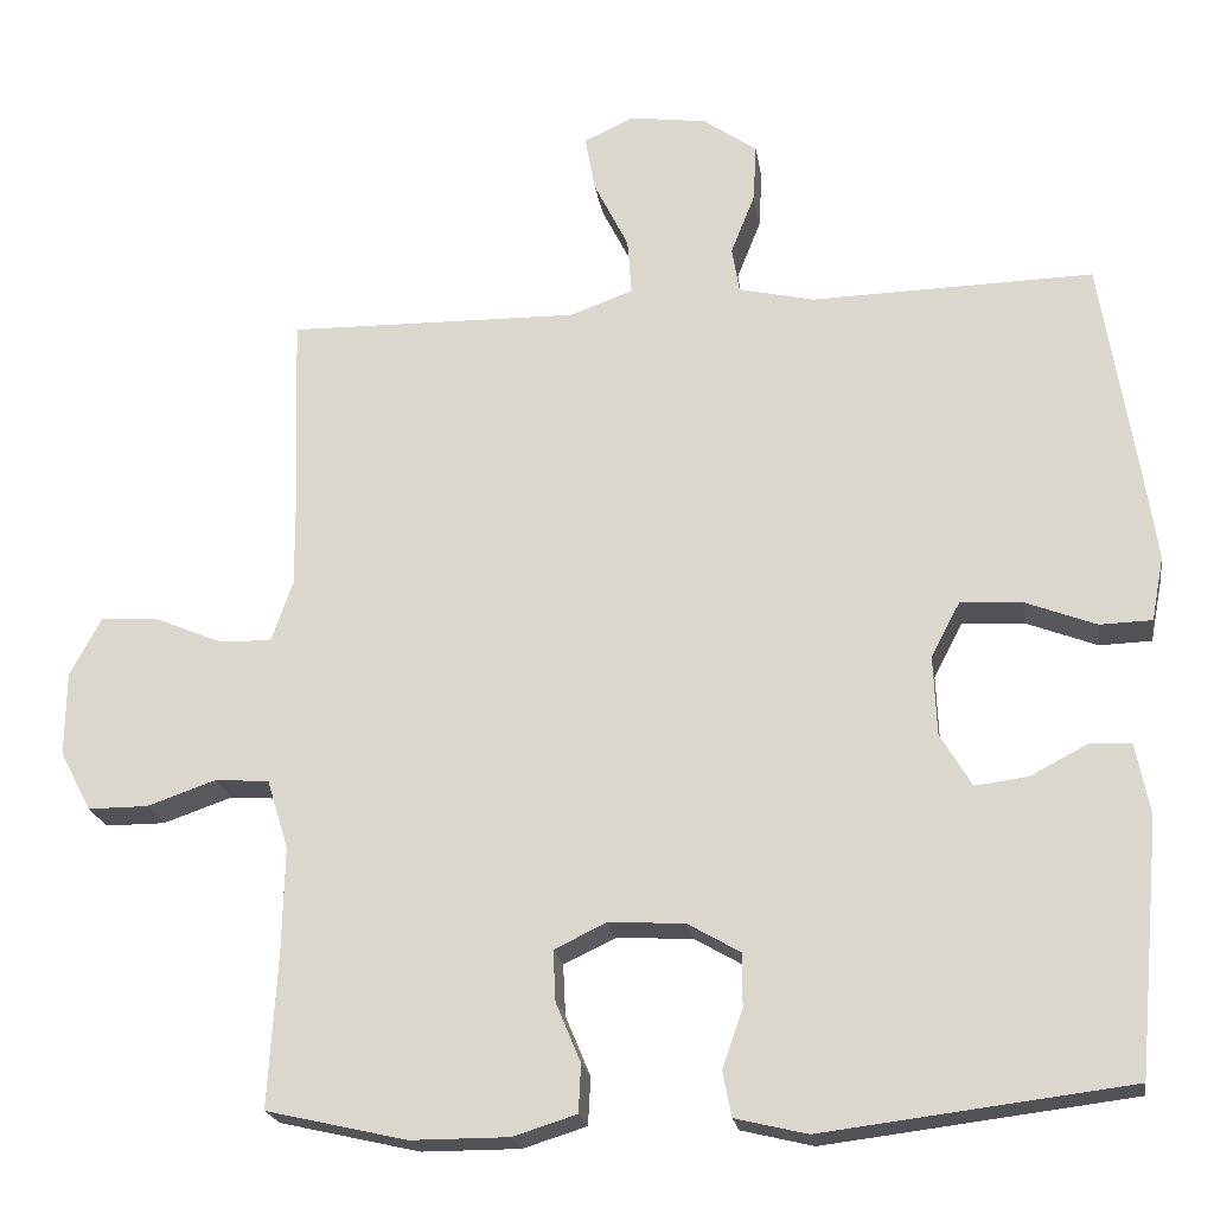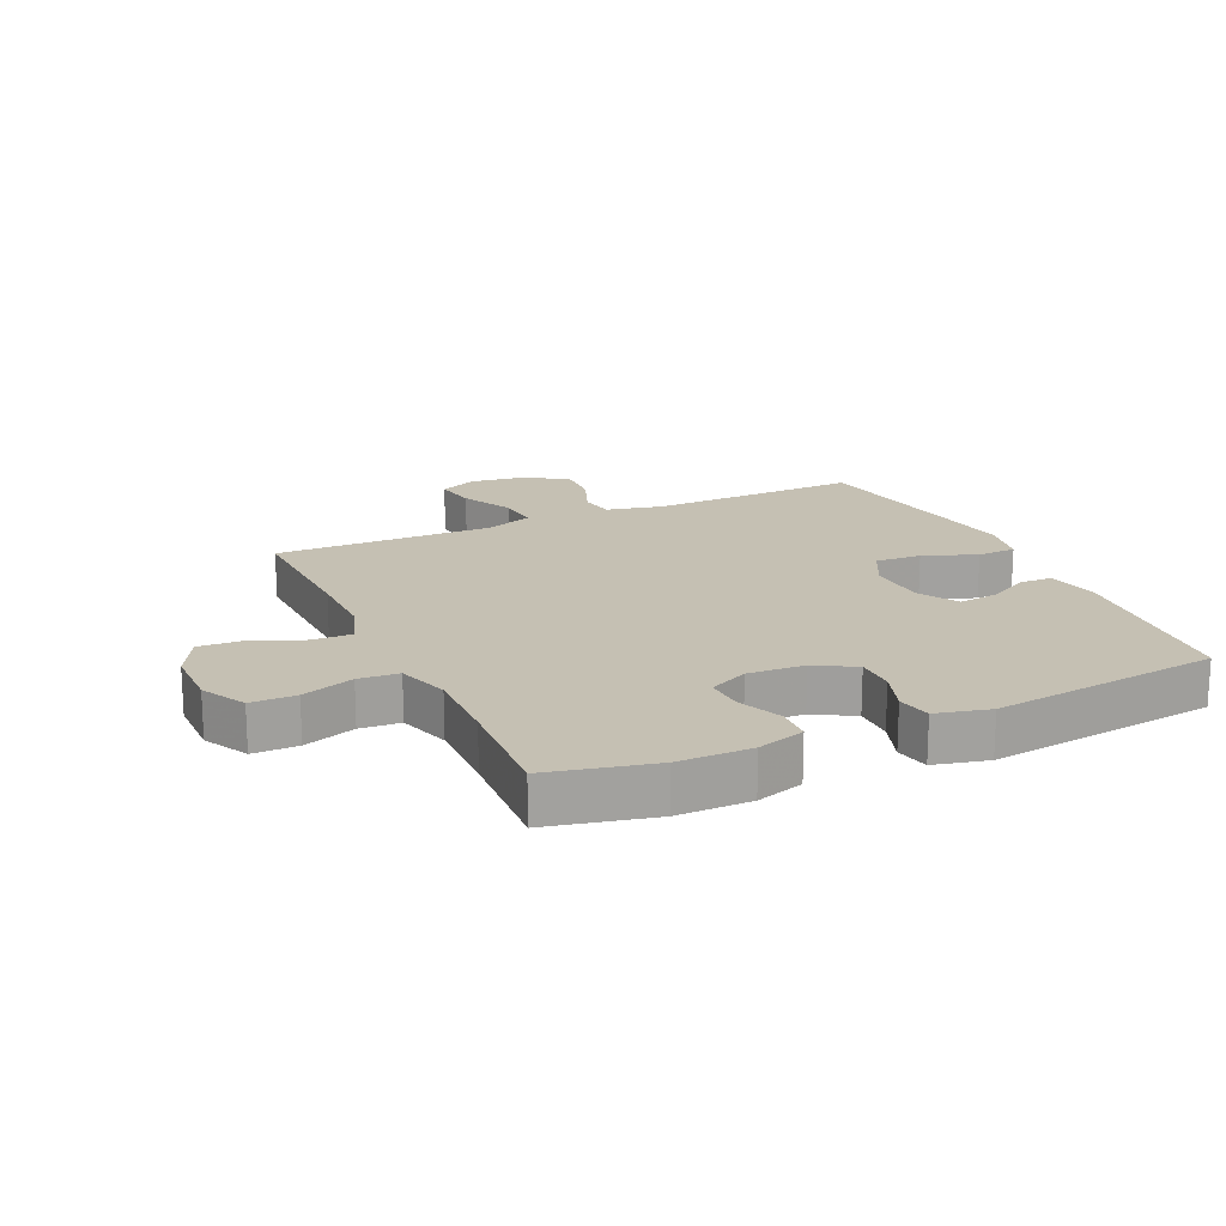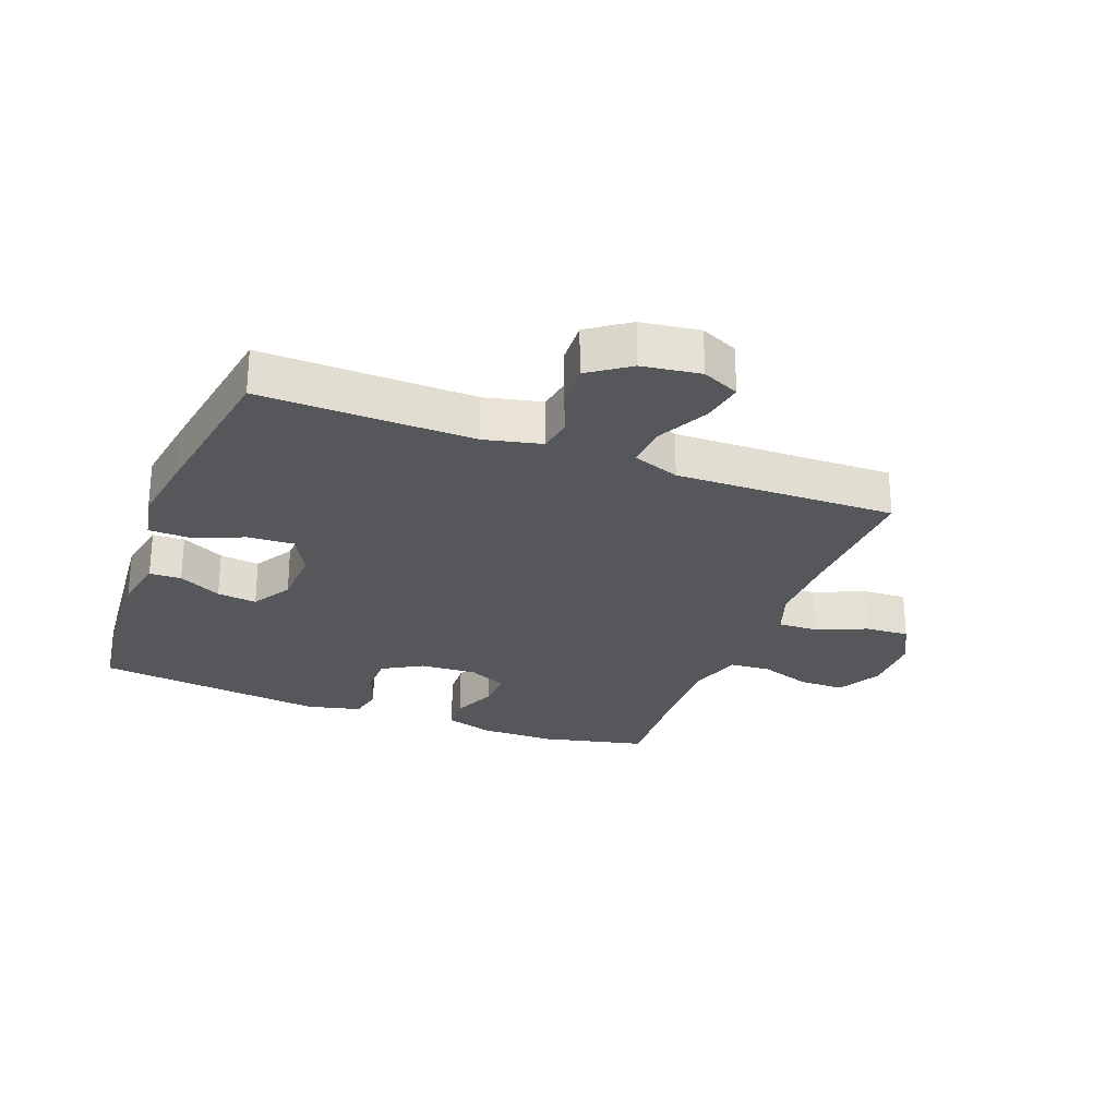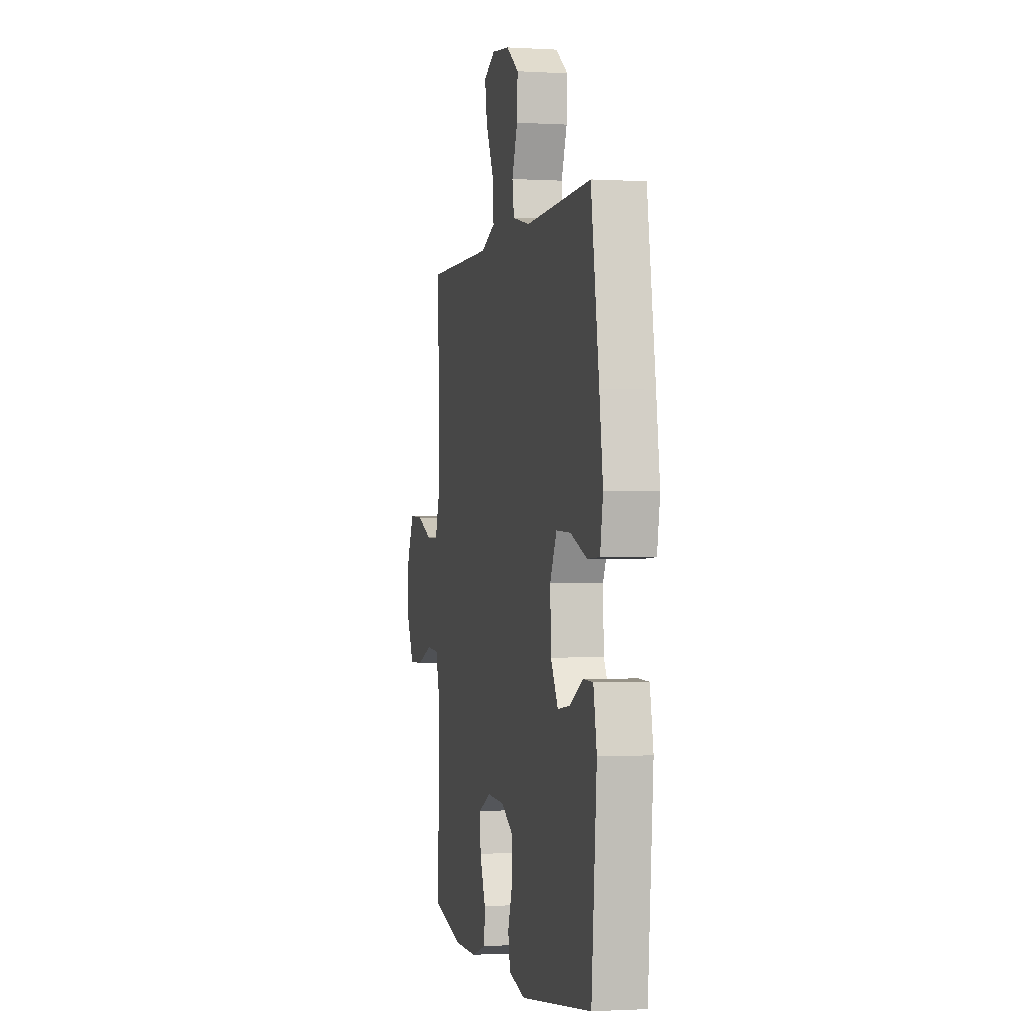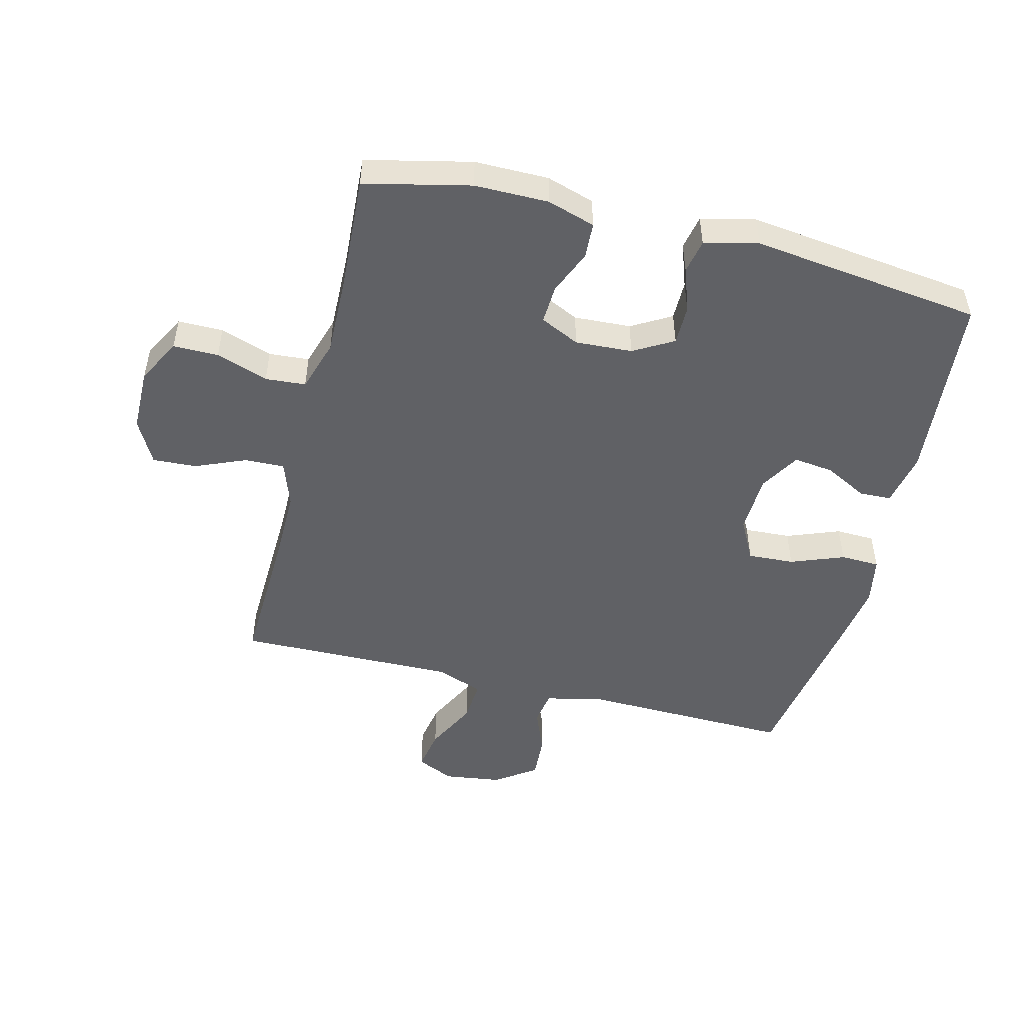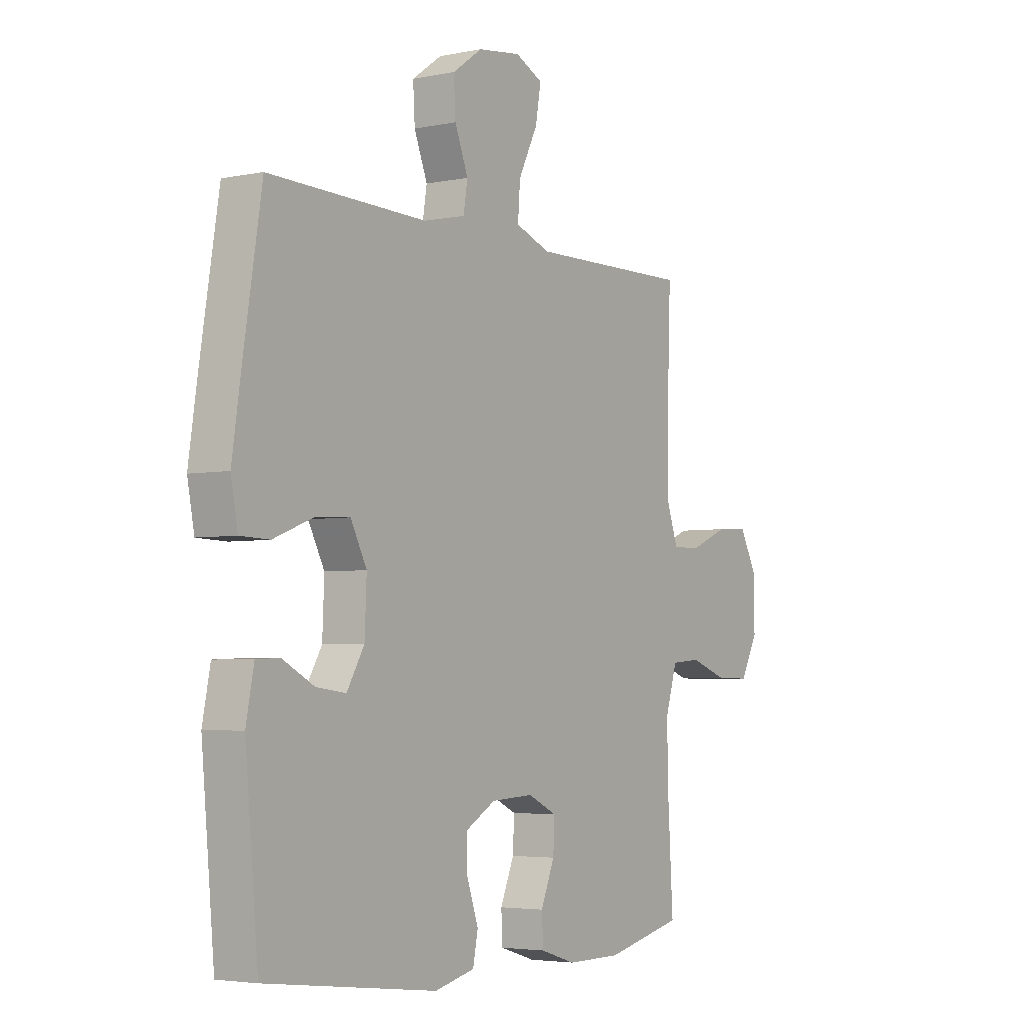
<metadata>
{"format":"obj","ext":"obj","renderer":"f3d","projection":"perspective","resolution":1024,"background":"white","views":[{"elev":-21.2,"azim":-171.3,"up":"+Z"},{"elev":18.1,"azim":155.3,"up":"+Y"},{"elev":-26.6,"azim":-20.8,"up":"+Y"},{"elev":-1.3,"azim":-102.3,"up":"+Z"},{"elev":-49.6,"azim":165.9,"up":"+Y"},{"elev":-4.0,"azim":-56.1,"up":"+Z"}]}
</metadata>
<code>
v 0.5 0.07 0.5
v 0.492 0.07 0.271
v 0.491 0.07 0.153
v 0.517 0.07 0.079
v 0.581 0.07 0.081
v 0.662 0.07 0.115
v 0.733 0.07 0.119
v 0.771 0.07 0.048
v 0.772 0.07 -0.054
v 0.734 0.07 -0.126
v 0.661 0.07 -0.126
v 0.577 0.07 -0.097
v 0.512 0.07 -0.102
v 0.486 0.07 -0.186
v 0.489 0.07 -0.314
v 0.5 0.07 -0.5
v 0.33 0.07 -0.539
v 0.211 0.07 -0.539
v 0.134 0.07 -0.515
v 0.131 0.07 -0.457
v 0.161 0.07 -0.385
v 0.164 0.07 -0.323
v 0.101 0.07 -0.293
v 0.009 0.07 -0.298
v -0.055 0.07 -0.335
v -0.055 0.07 -0.399
v -0.03 0.07 -0.47
v -0.041 0.07 -0.525
v -0.128 0.07 -0.546
v -0.5 0.07 -0.5
v -0.528 0.07 -0.193
v -0.511 0.07 -0.106
v -0.46 0.07 -0.104
v -0.391 0.07 -0.14
v -0.327 0.07 -0.148
v -0.289 0.07 -0.084
v -0.285 0.07 0.012
v -0.32 0.07 0.079
v -0.395 0.07 0.075
v -0.481 0.07 0.042
v -0.544 0.07 0.044
v -0.559 0.07 0.122
v -0.541 0.07 0.244
v -0.5 0.07 0.5
v -0.158 0.07 0.492
v -0.066 0.07 0.513
v -0.057 0.07 0.568
v -0.086 0.07 0.641
v -0.09 0.07 0.711
v -0.025 0.07 0.757
v 0.069 0.07 0.77
v 0.129 0.07 0.742
v 0.117 0.07 0.674
v 0.075 0.07 0.59
v 0.07 0.07 0.522
v 0.146 0.07 0.494
v 0.269 0.07 0.496
v 0.5 0 0.5
v 0.492 0 0.271
v 0.491 0 0.153
v 0.517 0 0.079
v 0.581 0 0.081
v 0.662 0 0.115
v 0.733 0 0.119
v 0.771 0 0.048
v 0.772 0 -0.054
v 0.734 0 -0.126
v 0.661 0 -0.126
v 0.577 0 -0.097
v 0.512 0 -0.102
v 0.486 0 -0.186
v 0.489 0 -0.314
v 0.5 0 -0.5
v 0.33 0 -0.539
v 0.211 0 -0.539
v 0.134 0 -0.515
v 0.131 0 -0.457
v 0.161 0 -0.385
v 0.164 0 -0.323
v 0.101 0 -0.293
v 0.009 0 -0.298
v -0.055 0 -0.335
v -0.055 0 -0.399
v -0.03 0 -0.47
v -0.041 0 -0.525
v -0.128 0 -0.546
v -0.5 0 -0.5
v -0.528 0 -0.193
v -0.511 0 -0.106
v -0.46 0 -0.104
v -0.391 0 -0.14
v -0.327 0 -0.148
v -0.289 0 -0.084
v -0.285 0 0.012
v -0.32 0 0.079
v -0.395 0 0.075
v -0.481 0 0.042
v -0.544 0 0.044
v -0.559 0 0.122
v -0.541 0 0.244
v -0.5 0 0.5
v -0.158 0 0.492
v -0.066 0 0.513
v -0.057 0 0.568
v -0.086 0 0.641
v -0.09 0 0.711
v -0.025 0 0.757
v 0.069 0 0.77
v 0.129 0 0.742
v 0.117 0 0.674
v 0.075 0 0.59
v 0.07 0 0.522
v 0.146 0 0.494
v 0.269 0 0.496
f 52 53 54
f 51 52 54
f 50 51 54
f 49 50 54
f 48 49 54
f 47 48 54
f 46 47 54 55
f 45 46 55 56
f 43 44 45
f 42 43 45
f 41 42 45
f 40 41 45
f 39 40 45
f 38 39 45 56
f 32 33 34
f 31 32 34
f 30 31 34
f 29 30 34
f 28 29 34
f 27 28 34
f 26 27 34
f 25 26 34 35
f 24 25 35 36
f 19 20 21
f 18 19 21
f 17 18 21
f 16 17 21
f 15 16 21
f 14 15 21 22
f 13 14 22 23
f 10 11 12
f 9 10 12
f 8 9 12
f 7 8 12
f 6 7 12
f 5 6 12
f 4 5 12 13
f 24 36 37
f 23 24 37
f 13 23 37
f 4 13 37
f 3 4 37
f 38 56 57
f 37 38 57
f 3 37 57
f 2 3 57
f 1 2 57
f 111 110 109
f 111 109 108
f 111 108 107
f 111 107 106
f 111 106 105
f 111 105 104
f 112 111 104 103
f 113 112 103 102
f 102 101 100
f 102 100 99
f 102 99 98
f 102 98 97
f 102 97 96
f 113 102 96 95
f 91 90 89
f 91 89 88
f 91 88 87
f 91 87 86
f 91 86 85
f 91 85 84
f 91 84 83
f 92 91 83 82
f 93 92 82 81
f 78 77 76
f 78 76 75
f 78 75 74
f 78 74 73
f 78 73 72
f 79 78 72 71
f 80 79 71 70
f 69 68 67
f 69 67 66
f 69 66 65
f 69 65 64
f 69 64 63
f 69 63 62
f 70 69 62 61
f 94 93 81
f 94 81 80
f 94 80 70
f 94 70 61
f 94 61 60
f 114 113 95
f 114 95 94
f 114 94 60
f 114 60 59
f 114 59 58
f 1 58 59 2
f 2 59 60 3
f 3 60 61 4
f 4 61 62 5
f 5 62 63 6
f 6 63 64 7
f 7 64 65 8
f 8 65 66 9
f 9 66 67 10
f 10 67 68 11
f 11 68 69 12
f 12 69 70 13
f 13 70 71 14
f 14 71 72 15
f 15 72 73 16
f 16 73 74 17
f 17 74 75 18
f 18 75 76 19
f 19 76 77 20
f 20 77 78 21
f 21 78 79 22
f 22 79 80 23
f 23 80 81 24
f 24 81 82 25
f 25 82 83 26
f 26 83 84 27
f 27 84 85 28
f 28 85 86 29
f 29 86 87 30
f 30 87 88 31
f 31 88 89 32
f 32 89 90 33
f 33 90 91 34
f 34 91 92 35
f 35 92 93 36
f 36 93 94 37
f 37 94 95 38
f 38 95 96 39
f 39 96 97 40
f 40 97 98 41
f 41 98 99 42
f 42 99 100 43
f 43 100 101 44
f 44 101 102 45
f 45 102 103 46
f 46 103 104 47
f 47 104 105 48
f 48 105 106 49
f 49 106 107 50
f 50 107 108 51
f 51 108 109 52
f 52 109 110 53
f 53 110 111 54
f 54 111 112 55
f 55 112 113 56
f 56 113 114 57
f 57 114 58 1

</code>
